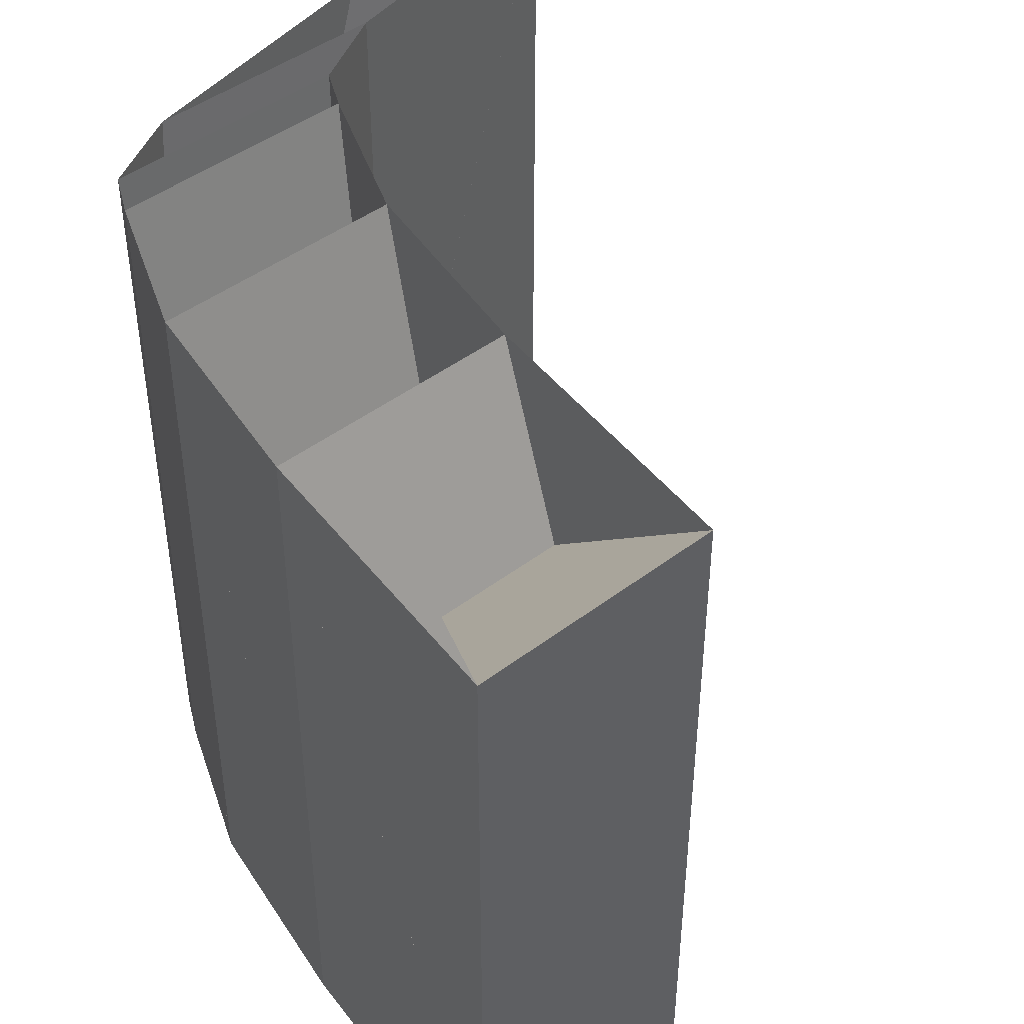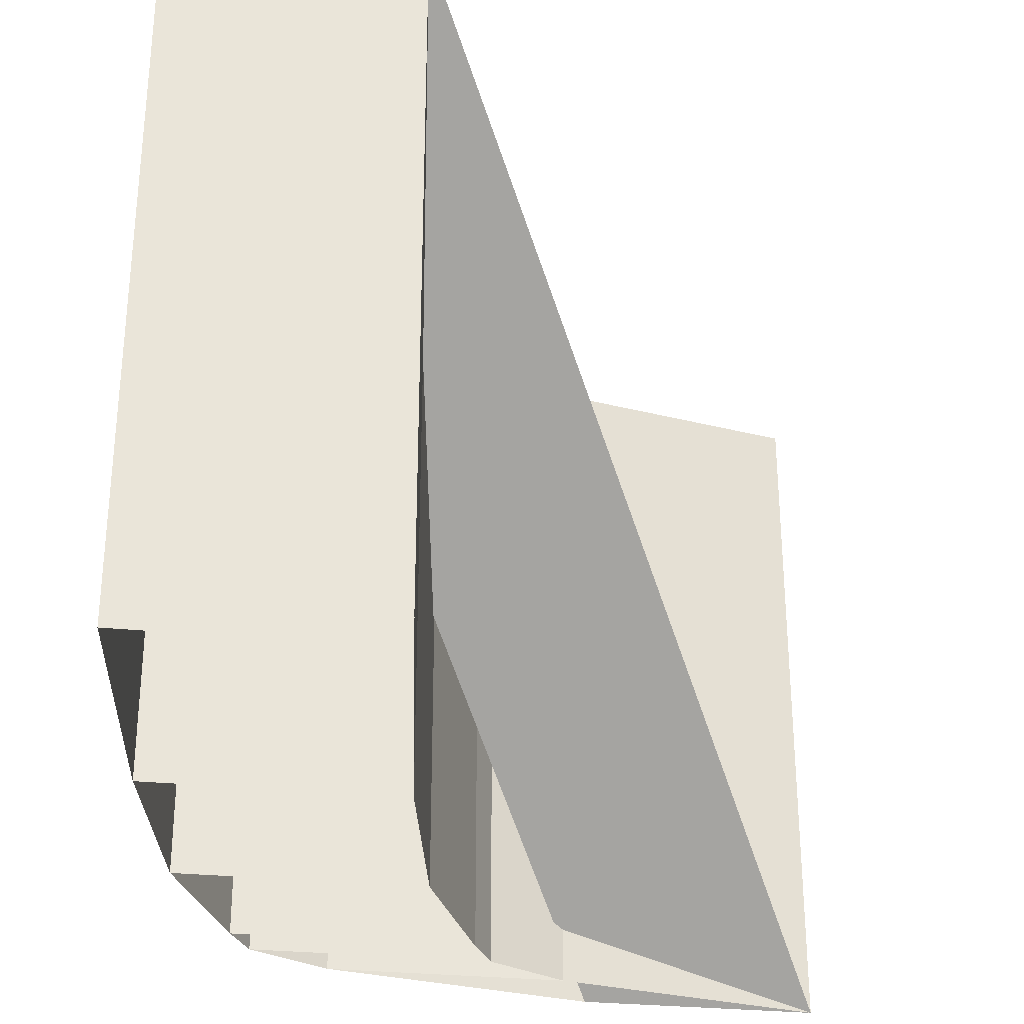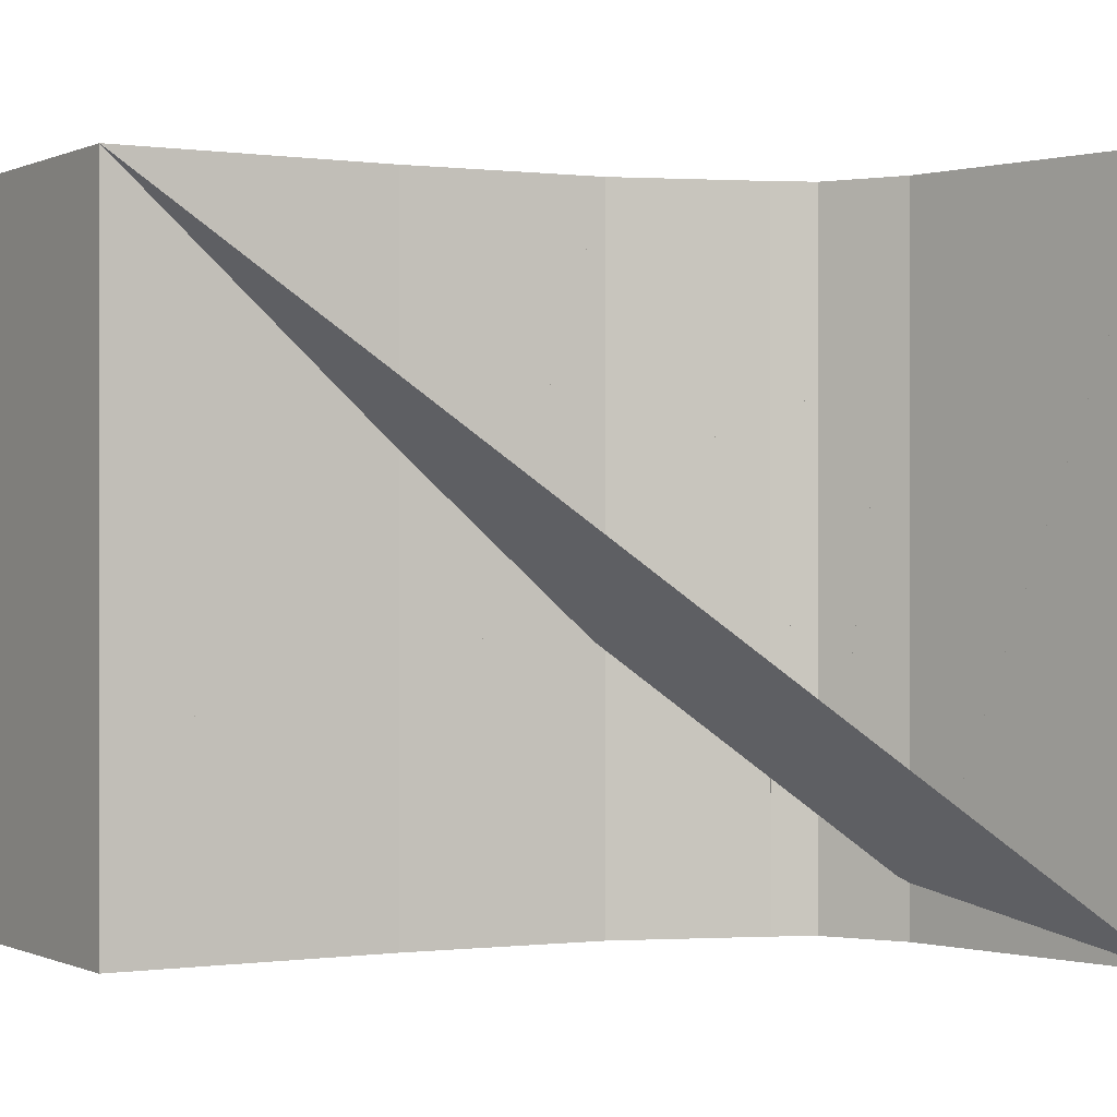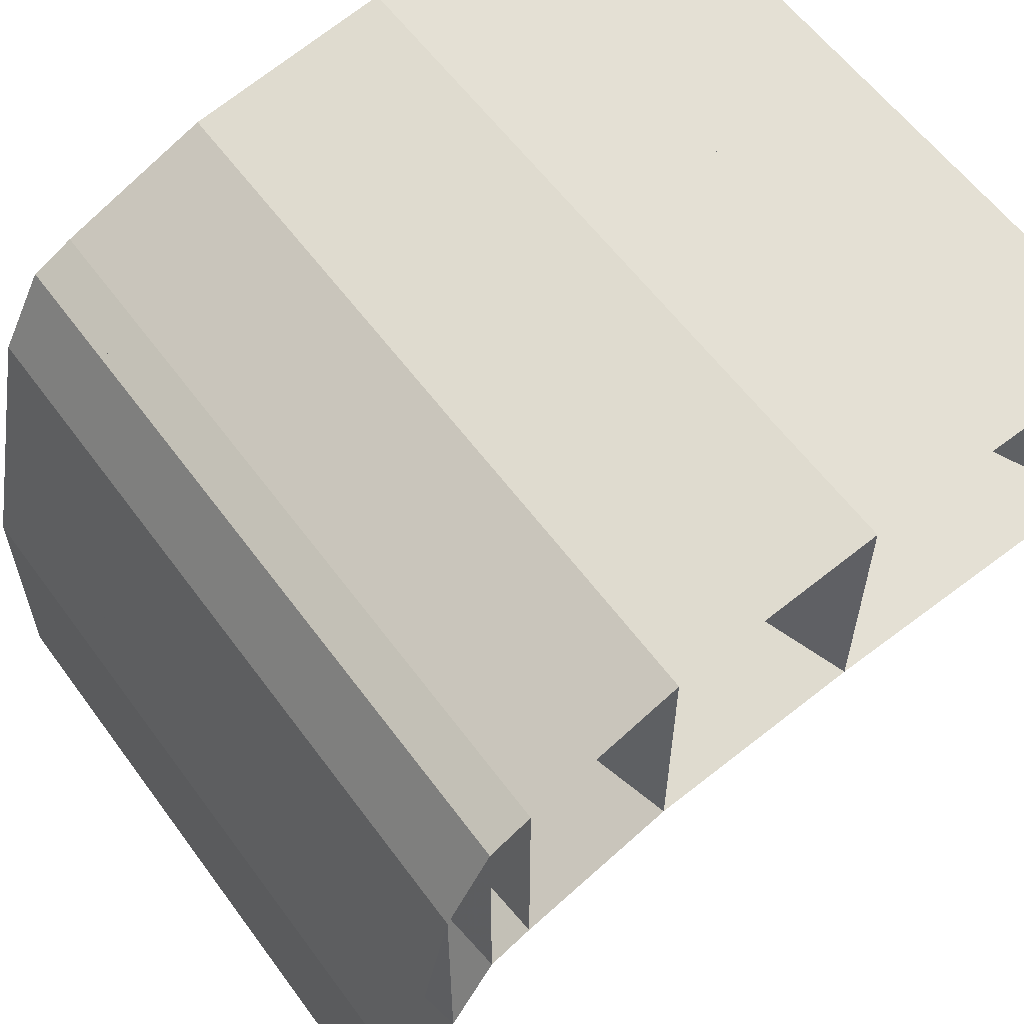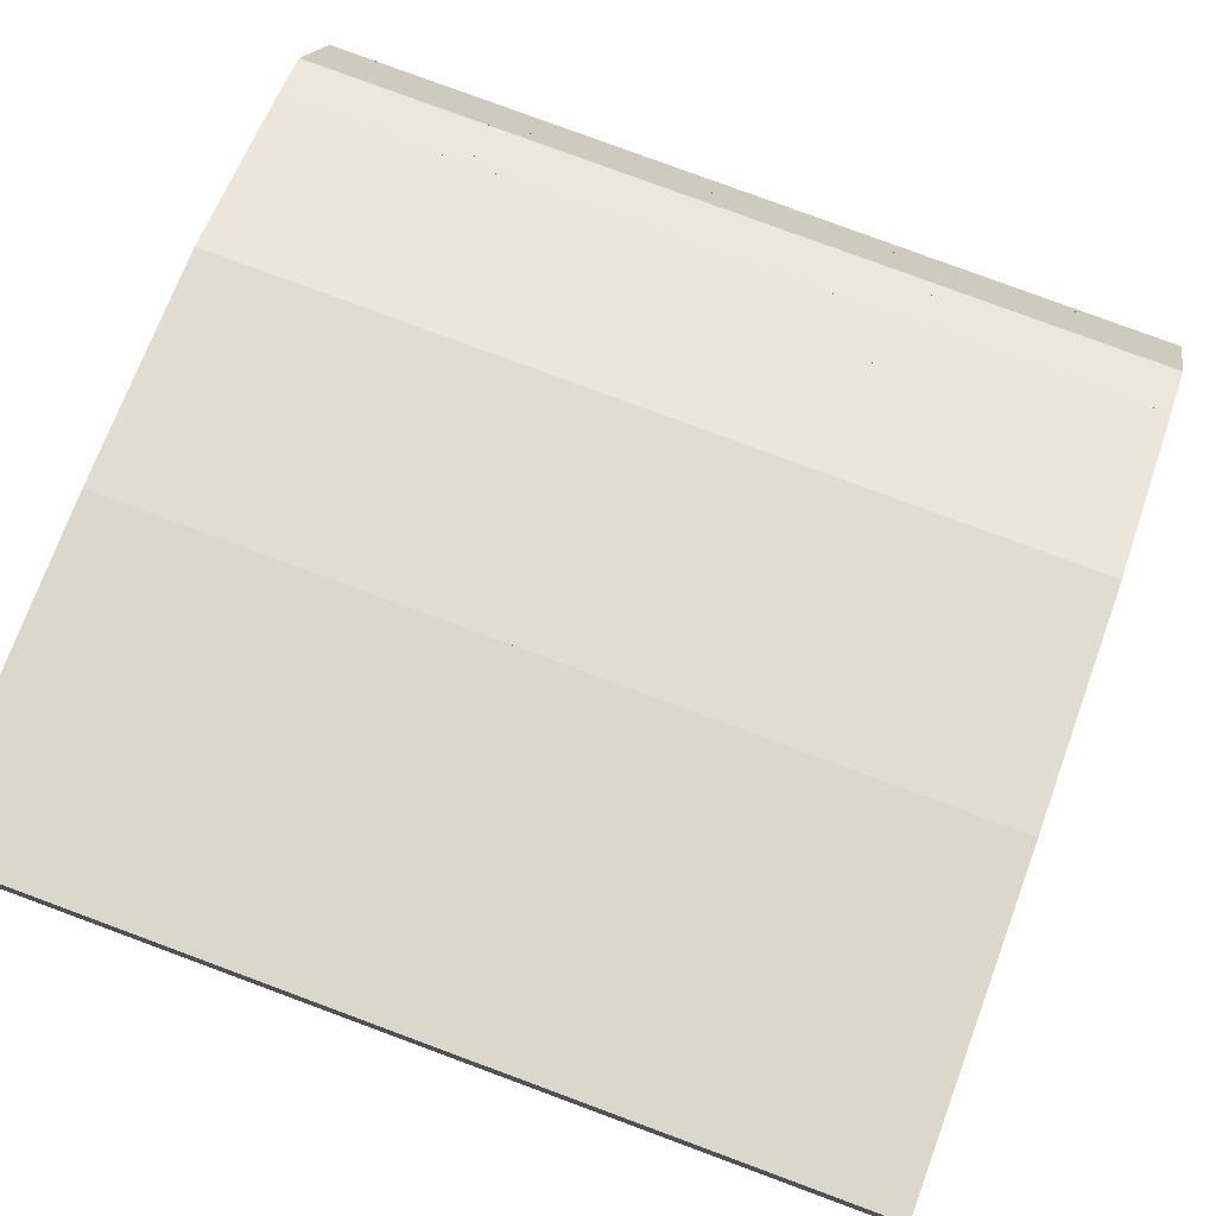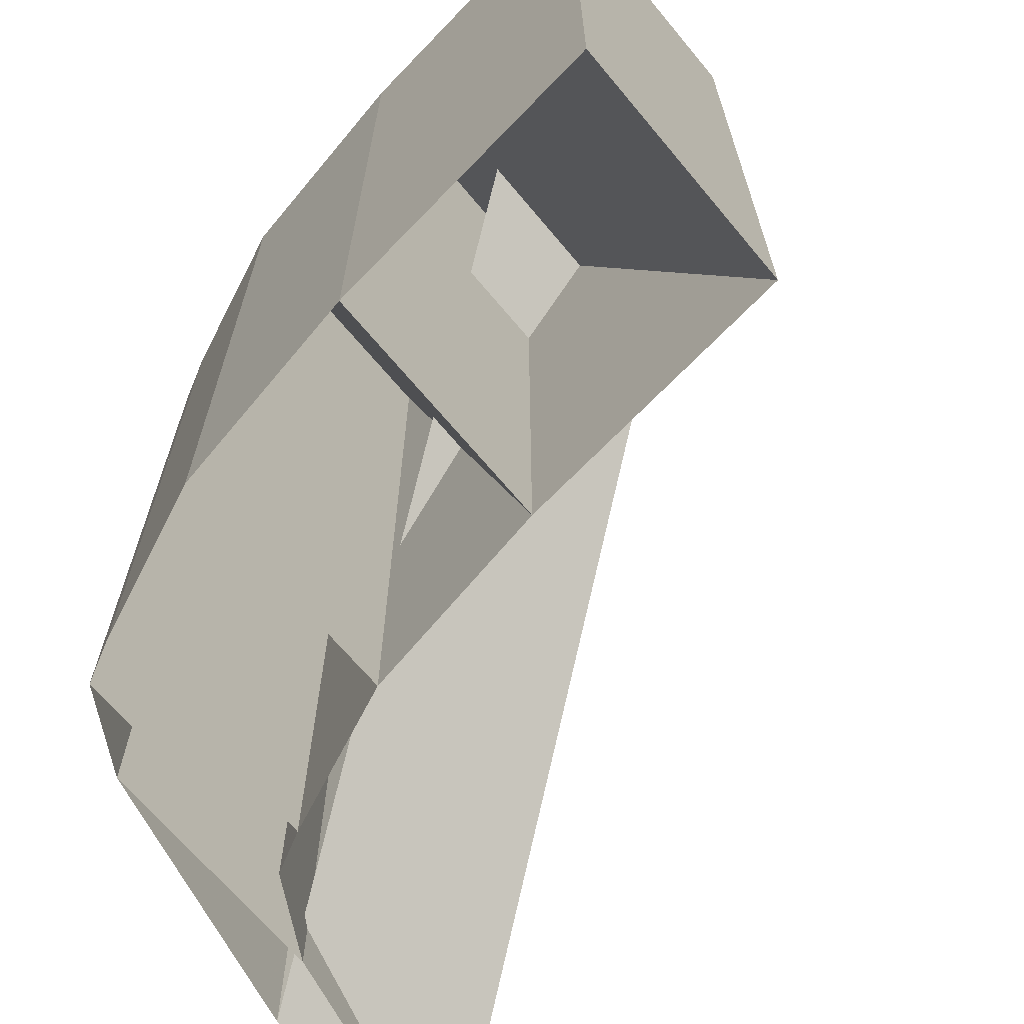
<metadata>
{"format":"obj","ext":"obj","renderer":"f3d","projection":"perspective","resolution":1024,"background":"white","views":[{"elev":45.0,"azim":48.6,"up":"+Y"},{"elev":-30.4,"azim":81.8,"up":"+Y"},{"elev":-0.1,"azim":146.5,"up":"+Y"},{"elev":59.2,"azim":-36.1,"up":"+Z"},{"elev":79.8,"azim":110.3,"up":"+Z"},{"elev":-67.4,"azim":39.8,"up":"+Y"}]}
</metadata>
<code>
v -1.396e+04 378.6 47.26
v -1.396e+04 391.5 47.26
v -1.396e+04 399.9 47.26
v -1.396e+04 408.2 47.26
v -1.395e+04 378.6 49.83
v -1.395e+04 391.5 49.83
v -1.395e+04 399.9 49.83
v -1.395e+04 408.2 49.83
v -1.394e+04 378.6 51.37
v -1.394e+04 391.5 51.37
v -1.394e+04 399.9 51.37
v -1.394e+04 408.2 51.37
v -1.393e+04 378.6 52.65
v -1.393e+04 391.5 52.65
v -1.393e+04 399.9 52.65
v -1.393e+04 408.2 52.65
v -1.396e+04 378.6 31.7
v -1.396e+04 391.5 31.7
v -1.396e+04 399.9 31.7
v -1.396e+04 408.2 31.7
v -1.396e+04 378.6 43.03
v -1.396e+04 391.5 43.03
v -1.396e+04 399.9 43.03
v -1.396e+04 408.2 43.03
v -1.396e+04 378.6 46.38
v -1.396e+04 391.5 46.38
v -1.396e+04 399.9 46.38
v -1.396e+04 408.2 46.38
v -1.396e+04 378.6 37.26
v -1.396e+04 391.5 37.26
v -1.396e+04 399.9 37.26
v -1.396e+04 408.2 37.26
v -1.395e+04 378.6 39.83
v -1.395e+04 391.5 39.83
v -1.395e+04 399.9 39.83
v -1.395e+04 408.2 39.83
v -1.394e+04 378.6 41.37
v -1.394e+04 391.5 41.37
v -1.394e+04 399.9 41.37
v -1.394e+04 408.2 41.37
v -1.393e+04 378.6 42.65
v -1.393e+04 391.5 42.65
v -1.393e+04 399.9 42.65
v -1.393e+04 408.2 42.65
v -1.396e+04 378.6 21.7
v -1.396e+04 391.5 21.7
v -1.396e+04 399.9 21.7
v -1.396e+04 408.2 21.7
v -1.396e+04 378.6 33.03
v -1.396e+04 391.5 33.03
v -1.396e+04 399.9 33.03
v -1.396e+04 408.2 33.03
v -1.396e+04 378.6 36.38
v -1.396e+04 391.5 36.38
v -1.396e+04 399.9 36.38
v -1.396e+04 408.2 36.38
f 1 2 6
f 1 6 5
f 2 3 7
f 2 7 6
f 3 4 8
f 3 8 7
f 5 6 10
f 5 10 9
f 6 7 11
f 6 11 10
f 7 8 12
f 7 12 11
f 9 10 14
f 9 14 13
f 10 11 15
f 10 15 14
f 11 12 16
f 11 16 15
f 17 18 22
f 17 22 21
f 18 19 23
f 18 23 22
f 19 20 24
f 19 24 23
f 21 22 26
f 21 26 25
f 22 23 27
f 22 27 26
f 23 24 28
f 23 28 27
f 25 26 2
f 25 2 1
f 26 27 3
f 26 3 2
f 27 28 4
f 27 4 3
f 29 34 30
f 29 33 34
f 30 35 31
f 30 34 35
f 31 36 32
f 31 35 36
f 33 38 34
f 33 37 38
f 34 39 35
f 34 38 39
f 35 40 36
f 35 39 40
f 37 42 38
f 37 41 42
f 38 43 39
f 38 42 43
f 39 44 40
f 39 43 44
f 45 50 46
f 45 49 50
f 46 51 47
f 46 50 51
f 47 52 48
f 47 51 52
f 49 54 50
f 49 53 54
f 50 55 51
f 50 54 55
f 51 56 52
f 51 55 56
f 53 30 54
f 53 29 30
f 54 31 55
f 54 30 31
f 55 32 56
f 55 31 32
f 1 2 30
f 1 30 29
f 2 3 31
f 2 31 30
f 3 4 32
f 3 32 31
f 4 5 33
f 4 33 32
f 5 6 34
f 5 34 33
f 6 7 35
f 6 35 34
f 7 8 36
f 7 36 35
f 8 9 37
f 8 37 36
f 9 10 38
f 9 38 37
f 10 11 39
f 10 39 38
f 11 12 40
f 11 40 39
f 12 13 41
f 12 41 40
f 13 14 42
f 13 42 41
f 14 15 43
f 14 43 42
f 15 16 44
f 15 44 43
f 16 17 45
f 16 45 44
f 17 18 46
f 17 46 45
f 18 19 47
f 18 47 46
f 19 20 48
f 19 48 47
f 20 21 49
f 20 49 48
f 21 22 50
f 21 50 49
f 22 23 51
f 22 51 50
f 23 24 52
f 23 52 51
f 24 25 53
f 24 53 52
f 25 26 54
f 25 54 53
f 26 27 55
f 26 55 54
f 27 28 56
f 27 56 55
f 28 1 29
f 28 29 56
f 1 2 30
f 1 30 29
f 2 3 31
f 2 31 30
f 3 4 32
f 3 32 31
f 4 1 29
f 4 29 32

</code>
